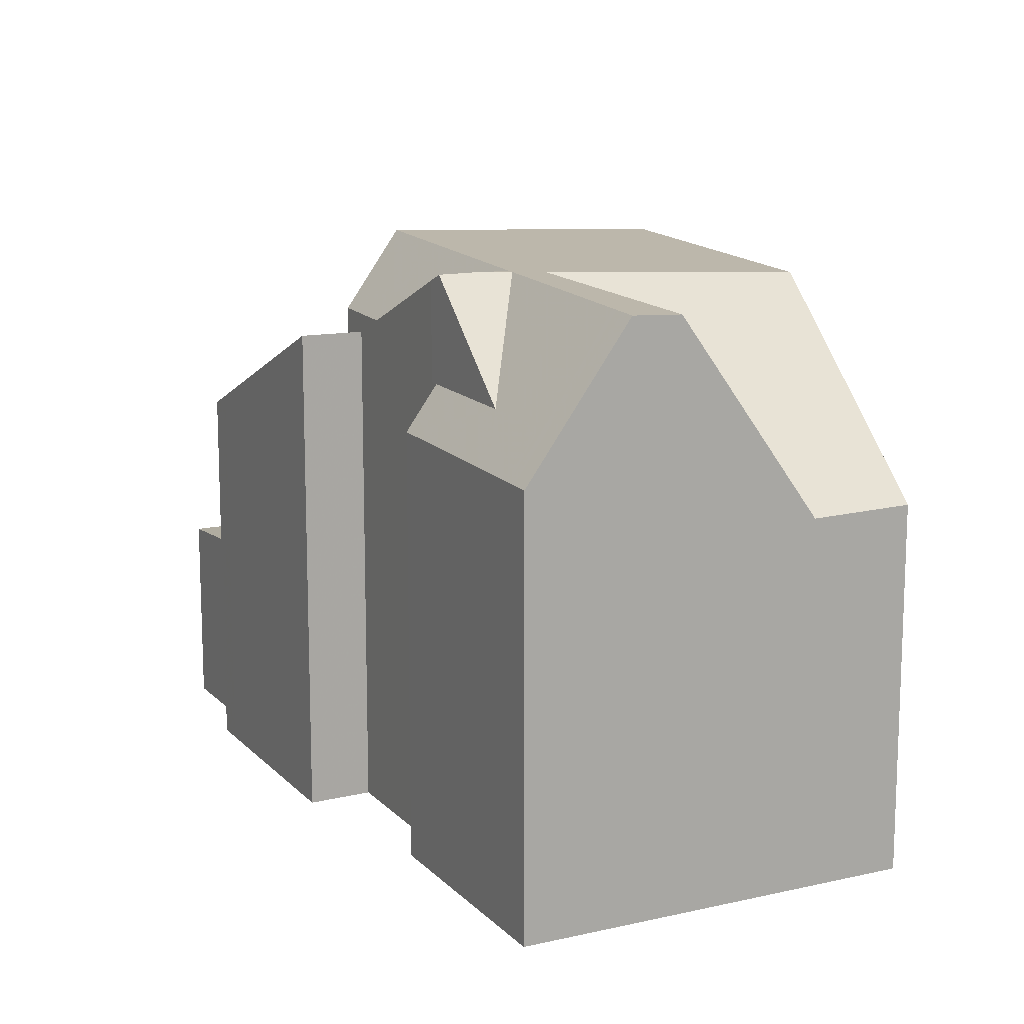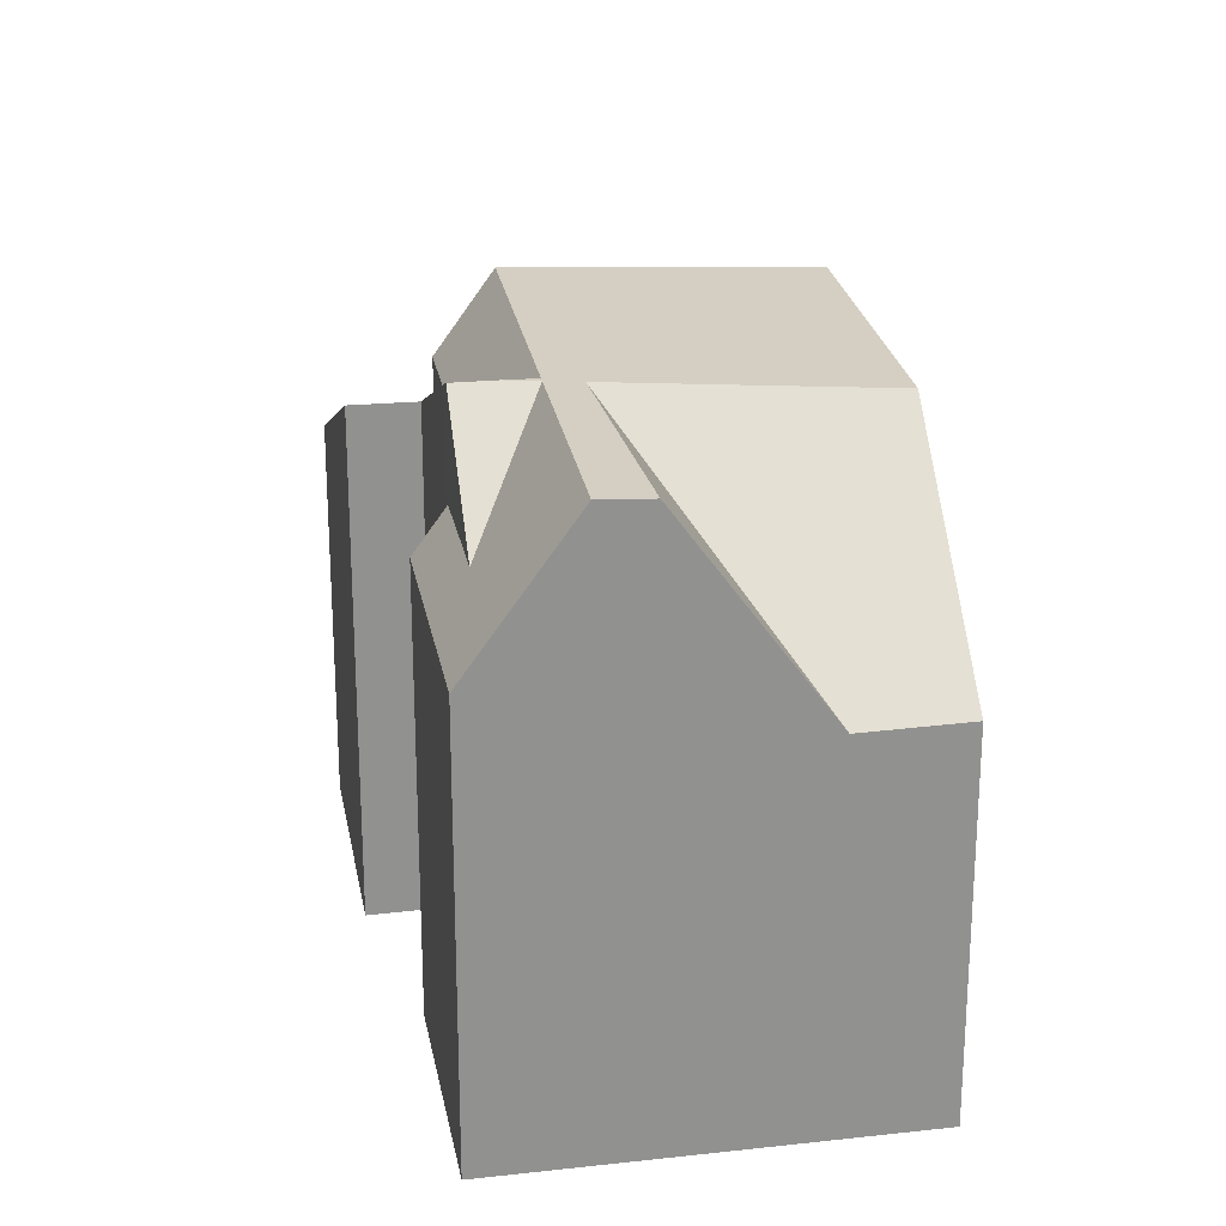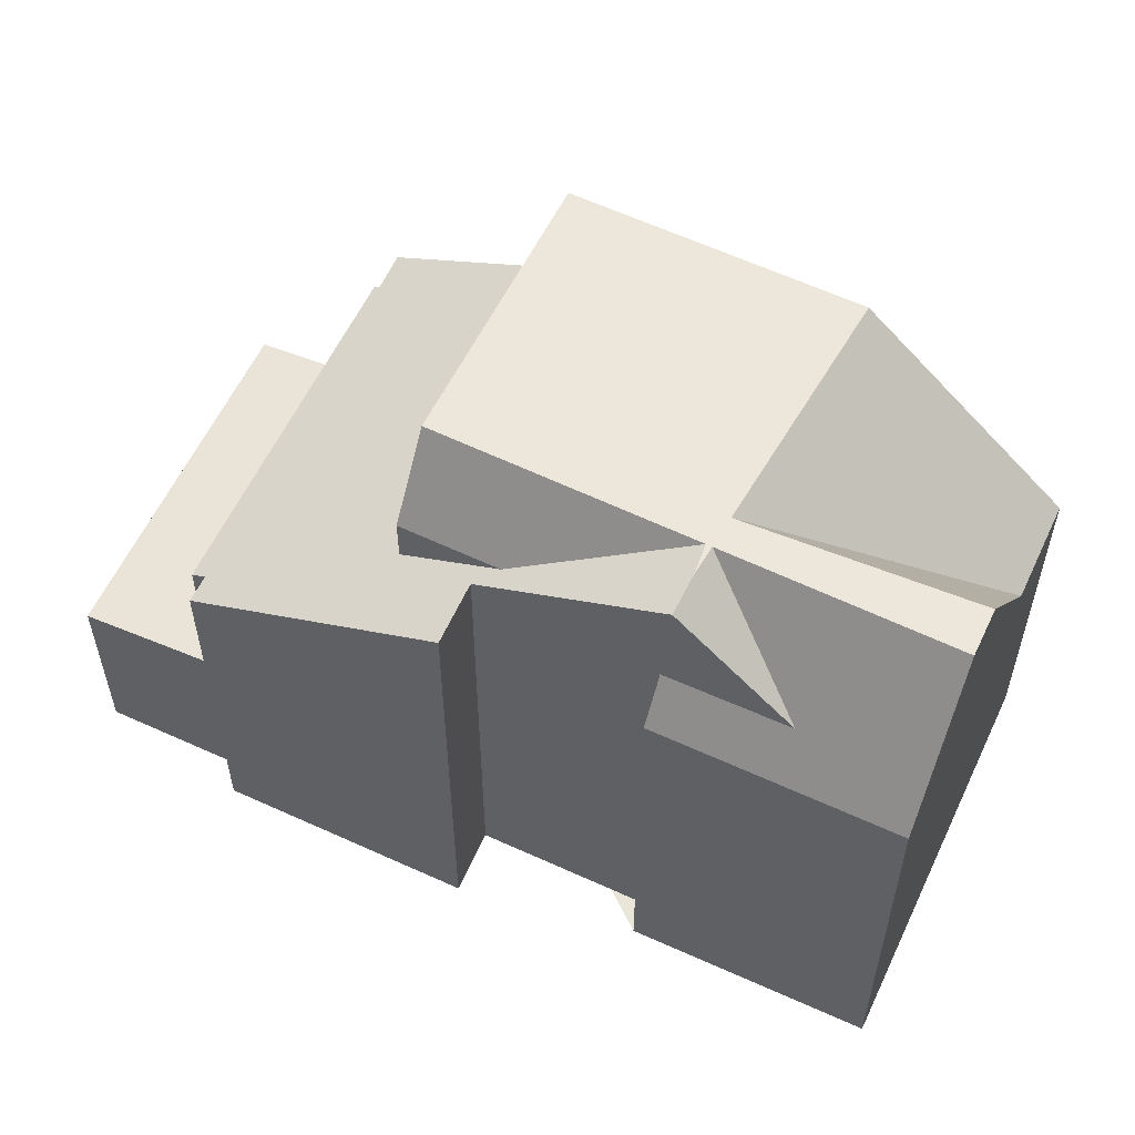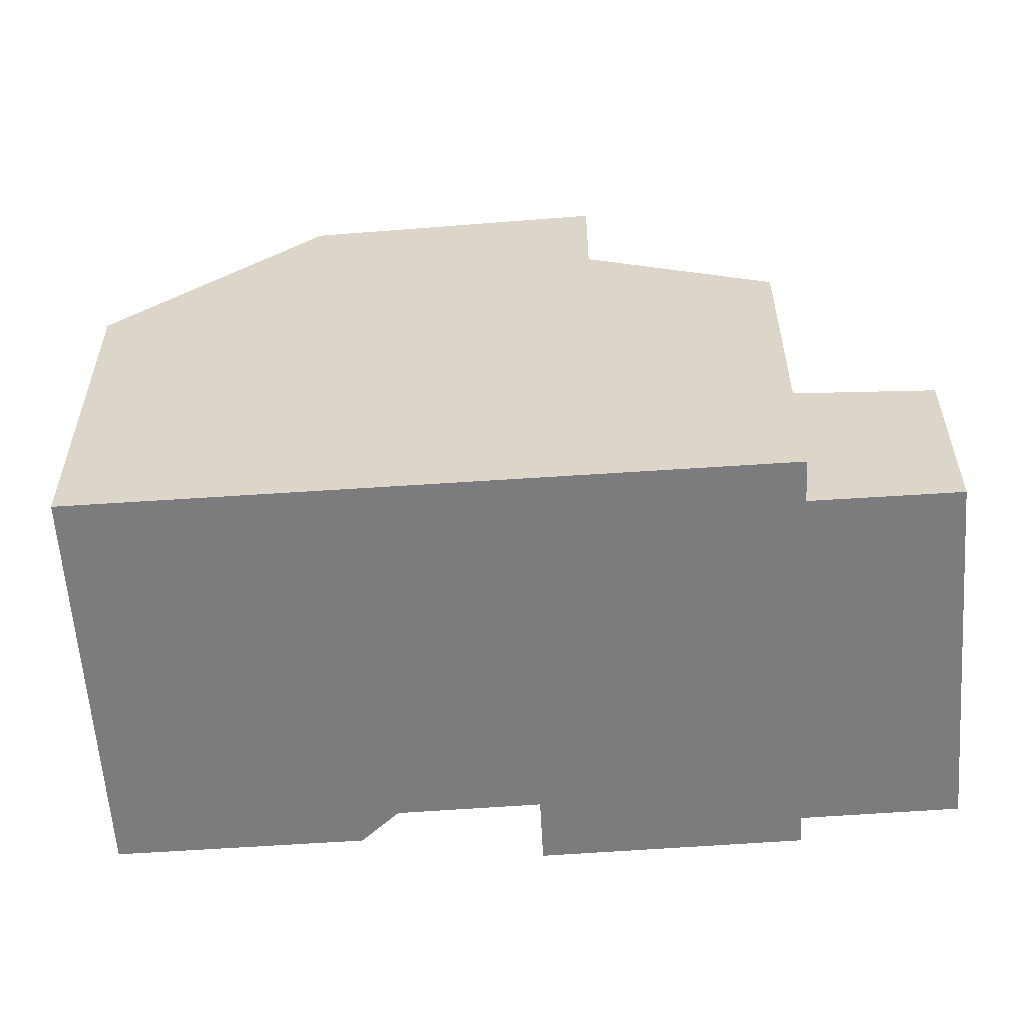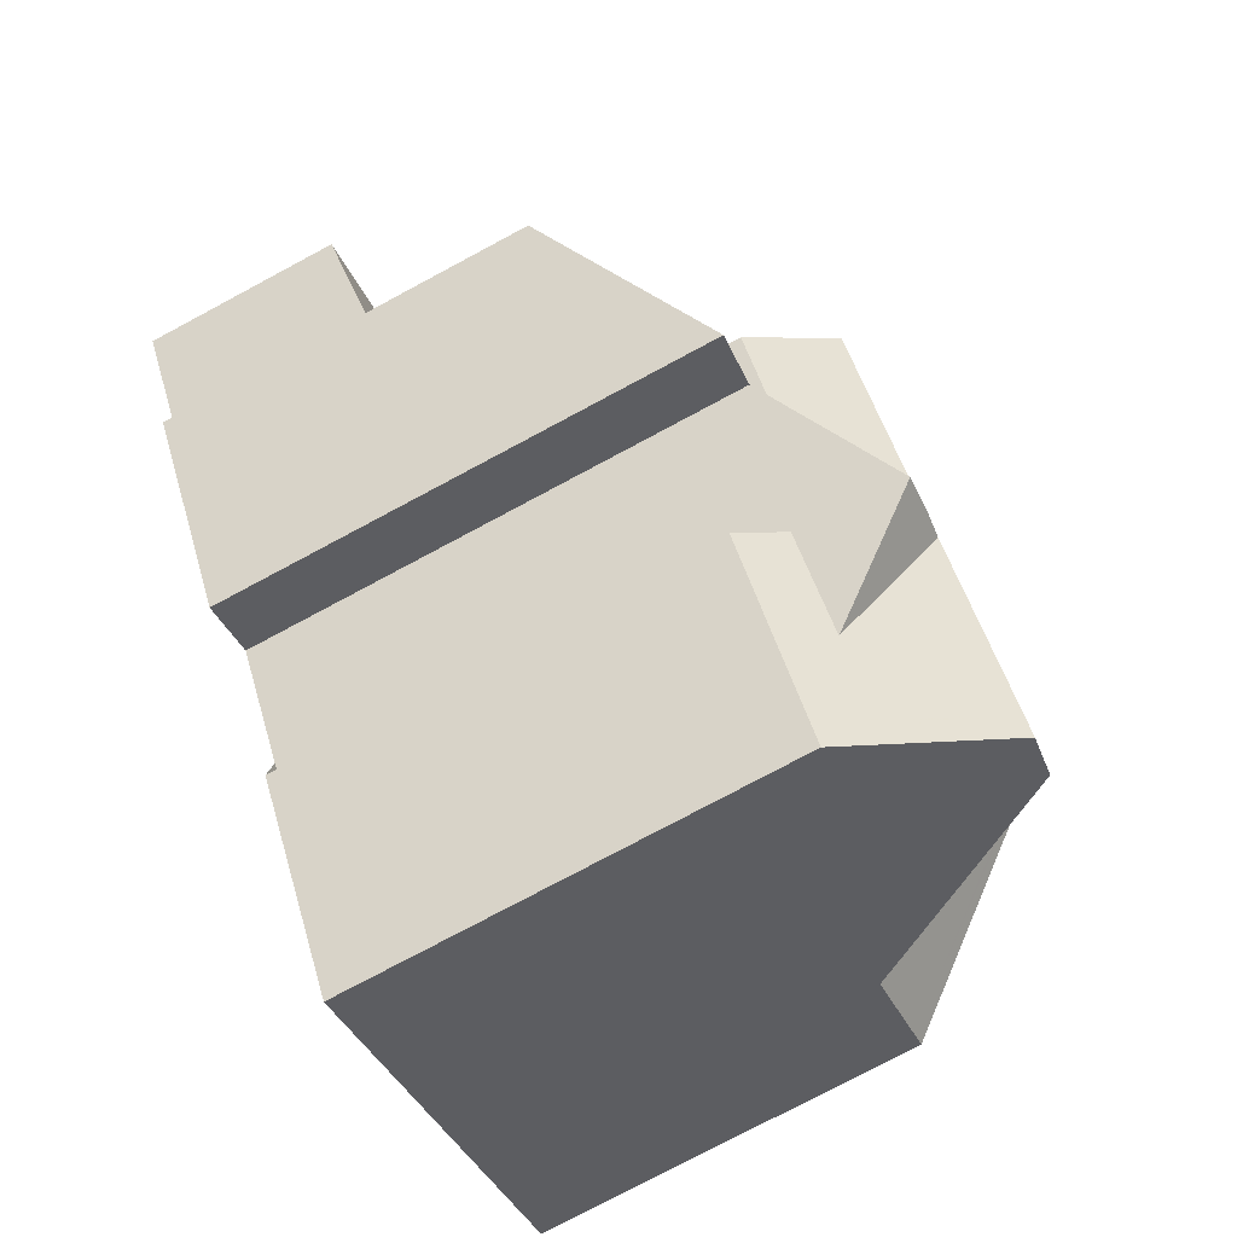
<metadata>
{"format":"obj","ext":"obj","renderer":"f3d","projection":"perspective","resolution":1024,"background":"white","views":[{"elev":14.2,"azim":7.6,"up":"+Z"},{"elev":24.4,"azim":24.2,"up":"+Z"},{"elev":58.6,"azim":-30.5,"up":"+Z"},{"elev":-58.9,"azim":128.6,"up":"+Z"},{"elev":-77.5,"azim":-61.9,"up":"+Y"}]}
</metadata>
<code>
v -776.3 -969.3 5.25
v -775.9 -968.9 5.237
v -778 -975 6.968
v -778.8 -975.5 6.986
v -780.8 -972.5 5.367
v -780.5 -972.3 5.365
v -777.5 -967.6 2.751
v -781.7 -970.5 2.779
v -770.3 -976.9 5.164
v -775 -980.2 5.989
v -777 -977.3 6.045
v -776.6 -977.1 6.655
v -776.1 -976.8 8.142
v -780.6 -972.8 5.535
v -775.7 -976.5 8.117
v -772.5 -973.8 7.891
v -780.6 -972.1 5.273
v -776.4 -969.2 5.214
v -774.4 -971.1 6.404
v -776.7 -977 8.034
v -776.1 -976.8 8.142
v -772 -974.5 7.868
v -773.2 -978.9 7.986
v -775.7 -976.5 8.117
v -773.8 -979.3 8.026
v -774.4 -971.1 7.983
v -781.1 -970 2.775
v -776.4 -969.2 2.902
v -780.6 -972.1 2.932
v -776.1 -976.8 8.142
v -775.2 -976.4 8.086
v -771.5 -977.8 5.144
v -776.6 -977.2 8.144
v -772 -974.5 7.868
v -775.7 -976.6 8.115
v -775.6 -979.4 6.005
v -777.6 -973.3 8.206
v -775.3 -976.2 8.092
v -771.5 -977.8 5.144
v -775.2 -976.4 8.086
v -776.6 -972.6 6.432
v -775.2 -976.4 8.086
v -777.4 -970 5.229
v -776.4 -969.2 3.436
v -773.2 -978.9 7.986
v -777.8 -973.4 8.218
v -777.8 -973.4 8.218
v -775.7 -976.6 8.115
v -775.7 -976.5 8.117
v -775.6 -978.5 6.641
v -775.7 -976.6 8.115
v -777.7 -975.1 7.088
v -776.7 -977 6.658
v -773.8 -979.3 8.026
v -774.5 -971.2 7.989
v -772.6 -973.9 7.896
v -772.1 -974.6 7.874
v -770.4 -977 5.162
v -772.1 -974.6 7.874
v -774.5 -971.2 6.405
v -776 -969 5.24
v -776.4 -969.2 5.214
v -777.4 -970 5.229
v -780.6 -972.1 5.273
v -780.6 -972.1 2.932
v -780 -971.7 2.927
v -776.4 -969.2 2.902
v -777.7 -975.1 7.088
v -780 -971.7 5.264
v -777.7 -975.1 7.088
v -775.6 -978.1 7.003
v -778.5 -973.9 6.455
v -778.5 -973.9 7.121
v -776.3 -977 8.143
v -780 -971.7 5.264
v -776.3 -977 8.143
v -780 -971.7 2.927
v -775.6 -978.1 7.003
v -774.5 -979.8 6.955
v -779.4 -974.6 6.468
v -778.9 -974.2 6.46
v -774.5 -971.2 7.989
v -774.4 -971.1 7.983
v -774.5 -971.2 6.405
v -774.4 -971.1 6.404
v -777.6 -973.3 8.206
v -777.8 -973.4 8.218
v -776.6 -972.6 6.432
v -778.5 -973.9 6.455
v -778.5 -973.9 7.121
v -778.5 -973.9 7.121
v -778.5 -973.9 6.455
v -775.2 -979.9 5.994
v -774.6 -979.5 6.961
v -771.9 -977.7 5.398
v -770.6 -976.8 5.415
v -771.9 -977.7 5.398
v -773.4 -978.7 7.994
v -774 -979.1 8.033
v -770.5 -976.7 5.416
v -773.4 -978.7 7.994
v -774 -979.1 8.033
v -774.8 -971.4 8.01
v -774.8 -971.4 6.409
v -776.2 -969.2 5.247
v -770.9 -977 5.41
v -770.8 -977.2 5.156
v -772.5 -974.8 7.899
v -774.8 -971.4 6.409
v -774.8 -971.4 8.01
v -772.9 -974.2 7.918
v -772.5 -974.8 7.899
v -781.1 -970.1 2.777
v -781.7 -970.5 2.781
v -777.5 -967.6 2.753
v -778.4 -974.5 6.686
v -778.1 -975 6.969
v -776.7 -977 8.034
v -776.6 -977.2 8.144
v -780.2 -971.9 5.268
v -780.2 -971.9 2.929
v -776.7 -977 6.658
v -775.6 -978.5 6.641
v -780.2 -971.9 5.268
v -774.8 -979.7 6.628
v -774.7 -979.9 6.626
v -778.7 -974.1 6.459
v -781.4 -970.3 2.779
v -781.4 -970.3 2.777
v -780.2 -971.9 2.929
v -775.6 -978.5 6.641
v -776.6 -977.2 8.144
v -778.8 -975.5 6.981
v -778.4 -975.2 6.976
v -777.8 -974.8 7.094
v -777.8 -974.8 6.969
v -773.8 -972.1 7.957
v -773.7 -972 7.951
v -774.1 -972.3 7.979
v -777.2 -974.4 8.187
v -776.9 -974.2 8.17
v -777.8 -974.8 6.969
v -777.8 -974.8 7.094
v -777.2 -974.4 8.187
v -778 -975 6.972
v -777.9 -974.9 6.97
v -775.3 -979.9 5.996
v -774.9 -979.6 6.629
v -771 -976.9 5.513
v -772 -977.6 5.5
v -772 -977.6 5.5
v -774 -979 8.036
v -773.5 -978.6 7.998
v -774 -979 8.036
v -774.7 -979.5 6.964
v -770.6 -976.7 5.518
v -770.5 -976.6 5.519
v -773.5 -978.6 7.998
v -774.5 -971.2 7.992
v -774.5 -971.2 6.406
v -776 -969 5.24
v -772.6 -974 7.901
v -773.9 -972.1 7.961
v -772.2 -974.6 7.88
v -770.7 -976.7 5.517
v -770.7 -976.8 5.414
v -770.5 -977.1 5.161
v -772.2 -974.6 7.88
v -774.5 -971.2 6.406
v -774.5 -971.2 7.992
v -777 -972.9 6.437
v -778.5 -970.7 5.244
v -774.8 -976.1 8.06
v -774.5 -976.7 7.493
v -777 -972.9 7.217
v -777 -972.9 8.165
v -779.6 -969.1 2.765
v -779.6 -969.1 2.768
v -777 -972.9 6.437
v -774.5 -976.7 7.493
v -776.4 -973.9 8.134
v -777 -972.9 8.165
v -774.8 -976.1 8.06
v -773.3 -978.5 7.628
v -773.2 -978.6 7.634
v -773 -978.8 7.652
v -775 -975.9 8.066
v -778.5 -970.7 2.917
v -778.5 -970.7 5.244
v -778.5 -970.7 2.917
v -773.5 -978.5 8.001
v -772.1 -977.6 5.592
v -773.3 -978.4 7.621
v -775.3 -979.8 5.997
v -774.9 -979.5 6.63
v -774.1 -978.9 8.039
v -774.1 -978.9 8.039
v -774.7 -979.4 6.966
v -770.8 -976.7 5.609
v -771.1 -976.8 5.606
v -770.6 -976.5 5.612
v -770.7 -976.6 5.611
v -773.5 -978.5 8.001
v -772.1 -977.6 5.592
v -776.2 -969.2 5.247
v -776.3 -969.3 5.25
v -776.3 -969.3 0
v -776.2 -969.2 -8.882e-16
v -774.4 -971.1 6.404
v -775.9 -968.9 5.237
v -775.9 -968.9 0
v -774.4 -971.1 0
v -778.1 -975 6.969
v -778 -975 6.968
v -778 -975 0
v -778.1 -975 0
v -778.8 -975.5 6.981
v -778.8 -975.5 6.986
v -778.8 -975.5 0
v -778.8 -975.5 -8.882e-16
v -780.5 -972.3 5.365
v -780.8 -972.5 5.367
v -780.8 -972.5 0
v -780.5 -972.3 0
v -780.6 -972.1 5.273
v -780.5 -972.3 5.365
v -780.5 -972.3 0
v -780.6 -972.1 0
v -777.5 -967.6 2.753
v -777.5 -967.6 2.751
v -777.5 -967.6 -4.441e-16
v -777.5 -967.6 4.441e-16
v -781.4 -970.3 2.777
v -781.7 -970.5 2.779
v -781.7 -970.5 0
v -781.4 -970.3 0
v -770.4 -977 5.162
v -770.3 -976.9 5.164
v -770.3 -976.9 0
v -770.4 -977 0
v -775.2 -979.9 5.994
v -775 -980.2 5.989
v -775 -980.2 8.882e-16
v -775.2 -979.9 0
v -776.6 -977.1 6.655
v -777 -977.3 6.045
v -777 -977.3 8.882e-16
v -776.6 -977.1 -8.882e-16
v -776.7 -977 6.658
v -776.6 -977.1 6.655
v -776.6 -977.1 -8.882e-16
v -776.7 -977 -8.882e-16
v -780.8 -972.5 5.367
v -780.6 -972.8 5.535
v -780.6 -972.8 -8.882e-16
v -780.8 -972.5 0
v -772 -974.5 7.868
v -772.5 -973.8 7.891
v -772.5 -973.8 0
v -772 -974.5 8.882e-16
v -770.6 -976.5 5.612
v -772 -974.5 7.868
v -772 -974.5 8.882e-16
v -770.6 -976.5 0
v -774.5 -979.8 6.955
v -773.8 -979.3 8.026
v -773.8 -979.3 -1.776e-15
v -774.5 -979.8 -8.882e-16
v -779.6 -969.1 2.765
v -781.1 -970 2.775
v -781.1 -970 0
v -779.6 -969.1 0
v -773 -978.8 7.652
v -771.5 -977.8 5.144
v -771.5 -977.8 -8.882e-16
v -773 -978.8 0
v -777 -977.3 6.045
v -775.6 -979.4 6.005
v -775.6 -979.4 0
v -777 -977.3 8.882e-16
v -773.8 -979.3 8.026
v -773.2 -978.9 7.986
v -773.2 -978.9 8.882e-16
v -773.8 -979.3 -1.776e-15
v -770.5 -977.1 5.161
v -770.4 -977 5.162
v -770.4 -977 0
v -770.5 -977.1 0
v -775.9 -968.9 5.237
v -776 -969 5.24
v -776 -969 8.882e-16
v -775.9 -968.9 0
v -776.3 -969.3 5.25
v -776.4 -969.2 5.214
v -776.4 -969.2 0
v -776.3 -969.3 0
v -781.7 -970.5 2.781
v -780.6 -972.1 2.932
v -780.6 -972.1 0
v -781.7 -970.5 0
v -774.7 -979.9 6.626
v -774.5 -979.8 6.955
v -774.5 -979.8 -8.882e-16
v -774.7 -979.9 0
v -780.6 -972.8 5.535
v -779.4 -974.6 6.468
v -779.4 -974.6 0
v -780.6 -972.8 -8.882e-16
v -773.7 -972 7.951
v -774.4 -971.1 7.983
v -774.4 -971.1 0
v -773.7 -972 0
v -775.3 -979.9 5.996
v -775.2 -979.9 5.994
v -775.2 -979.9 0
v -775.3 -979.9 0
v -770.3 -976.9 5.164
v -770.5 -976.7 5.416
v -770.5 -976.7 0
v -770.3 -976.9 0
v -776 -969 5.24
v -776.2 -969.2 5.247
v -776.2 -969.2 -8.882e-16
v -776 -969 8.882e-16
v -771.5 -977.8 5.144
v -770.8 -977.2 5.156
v -770.8 -977.2 -8.882e-16
v -771.5 -977.8 -8.882e-16
v -781.7 -970.5 2.779
v -781.7 -970.5 2.781
v -781.7 -970.5 0
v -781.7 -970.5 0
v -776.4 -969.2 2.902
v -777.5 -967.6 2.753
v -777.5 -967.6 4.441e-16
v -776.4 -969.2 0
v -778.4 -975.2 6.976
v -778.1 -975 6.969
v -778.1 -975 0
v -778.4 -975.2 8.882e-16
v -778 -975 6.972
v -776.7 -977 8.034
v -776.7 -977 0
v -778 -975 0
v -775 -980.2 5.989
v -774.7 -979.9 6.626
v -774.7 -979.9 0
v -775 -980.2 8.882e-16
v -781.1 -970 2.775
v -781.4 -970.3 2.777
v -781.4 -970.3 0
v -781.1 -970 0
v -779.4 -974.6 6.468
v -778.8 -975.5 6.981
v -778.8 -975.5 -8.882e-16
v -779.4 -974.6 0
v -778.8 -975.5 6.986
v -778.4 -975.2 6.976
v -778.4 -975.2 8.882e-16
v -778.8 -975.5 0
v -772.5 -973.8 7.891
v -773.7 -972 7.951
v -773.7 -972 0
v -772.5 -973.8 0
v -778 -975 6.968
v -778 -975 6.972
v -778 -975 0
v -778 -975 0
v -775.3 -979.8 5.997
v -775.3 -979.9 5.996
v -775.3 -979.9 0
v -775.3 -979.8 0
v -770.5 -976.7 5.416
v -770.5 -976.6 5.519
v -770.5 -976.6 0
v -770.5 -976.7 0
v -776 -969 5.24
v -776 -969 5.24
v -776 -969 8.882e-16
v -776 -969 8.882e-16
v -770.8 -977.2 5.156
v -770.5 -977.1 5.161
v -770.5 -977.1 0
v -770.8 -977.2 -8.882e-16
v -777.5 -967.6 2.751
v -779.6 -969.1 2.765
v -779.6 -969.1 0
v -777.5 -967.6 -4.441e-16
v -773.2 -978.9 7.986
v -773 -978.8 7.652
v -773 -978.8 0
v -773.2 -978.9 8.882e-16
v -775.6 -979.4 6.005
v -775.3 -979.8 5.997
v -775.3 -979.8 0
v -775.6 -979.4 0
v -770.5 -976.6 5.519
v -770.6 -976.5 5.612
v -770.6 -976.5 0
v -770.5 -976.6 0
v -777.5 -967.6 0
v -776.3 -969.3 0
v -775.9 -968.9 0
v -770.3 -976.9 0
v -775 -980.2 0
v -777 -977.3 0
v -776.6 -977.1 0
v -778 -975 0
v -778.8 -975.5 0
v -780.8 -972.5 0
v -780.5 -972.3 0
v -781.7 -970.5 0
f 202 59 22 201
f 203 31 180 193
f 68 15 13 76
f 51 30 49
f 60 19 26 55
f 190 28 44 43 189
f 102 25 79 94
f 162 56 57 164
f 44 18 43
f 132 74 71 131
f 49 38 42 51
f 50 33 20 53
f 98 45 54 99
f 56 16 34 57
f 138 16 56 137
f 174 40 173
f 176 37 175
f 163 137 56 162
f 141 38 49 140
f 144 24 70 143
f 129 27 113 128
f 178 113 27 177
f 116 81 127
f 175 37 47 73 72 179
f 74 21 48 71
f 134 4 133
f 124 17 29 121
f 126 10 93 125
f 80 14 81
f 84 61 2 85
f 161 61 84 160
f 172 63 88 171
f 127 81 14 5 6 64 120
f 136 92 91 135
f 148 125 93 147
f 107 39 97 106
f 153 98 99 152
f 100 9 58 96
f 186 23 101 185
f 154 102 94 155
f 104 88 63 62 1 105
f 167 107 106 166
f 200 108 168 199
f 170 110 109 169
f 181 139 111 187
f 187 111 112 183
f 128 113 66 130
f 188 66 113 178
f 146 68 76 119 118 145
f 123 36 11 12 122
f 121 77 75 124
f 125 94 79 126
f 120 69 89 127
f 155 94 125 148
f 128 114 8 129
f 142 68 146
f 130 65 114 128
f 133 80 81 116 117 134
f 135 52 136
f 137 82 83 138
f 159 82 137 163
f 140 87 86 141
f 143 90 46 144
f 182 103 139 181
f 145 3 117 116 146
f 146 116 127 89 142
f 195 148 147 194
f 149 106 97 150
f 191 153 152 196
f 197 154 155 198
f 166 106 149 165
f 198 155 148 195
f 157 100 96 156
f 185 101 158 184
f 160 104 105 161
f 162 111 139 163
f 163 139 103 159
f 165 156 96 166
f 166 96 58 167
f 199 168 59 202
f 169 60 55 170
f 164 112 111 162
f 171 89 69 172
f 204 174 173 108 200
f 175 41 109 110 176
f 177 7 115 178
f 179 41 175
f 181 141 86 182
f 184 151 95 185
f 185 95 32 186
f 187 38 141 181
f 183 42 38 187
f 178 115 67 188
f 193 180 192
f 189 75 77 190
f 192 151 184 193
f 194 36 123 195
f 196 51 42 191
f 198 78 35 197
f 195 123 78 198
f 199 165 149 200
f 201 157 156 202
f 193 184 158 203
f 202 156 165 199
f 200 149 150 204
f 206 207 208 205
f 210 211 212 209
f 214 215 216 213
f 218 219 220 217
f 222 223 224 221
f 226 227 228 225
f 230 231 232 229
f 234 235 236 233
f 238 239 240 237
f 242 243 244 241
f 246 247 248 245
f 250 251 252 249
f 254 255 256 253
f 258 259 260 257
f 262 263 264 261
f 266 267 268 265
f 270 271 272 269
f 274 275 276 273
f 278 279 280 277
f 282 283 284 281
f 286 287 288 285
f 290 291 292 289
f 294 295 296 293
f 298 299 300 297
f 302 303 304 301
f 306 307 308 305
f 310 311 312 309
f 314 315 316 313
f 318 319 320 317
f 322 323 324 321
f 326 327 328 325
f 330 331 332 329
f 334 335 336 333
f 338 339 340 337
f 342 343 344 341
f 346 347 348 345
f 350 351 352 349
f 354 355 356 353
f 358 359 360 357
f 362 363 364 361
f 366 367 368 365
f 370 371 372 369
f 374 375 376 373
f 378 379 380 377
f 382 383 384 381
f 386 387 388 385
f 390 391 392 389
f 394 395 396 393
f 398 399 400 397
f 402 403 404 405 406 407 408 409 410 411 412 401

</code>
